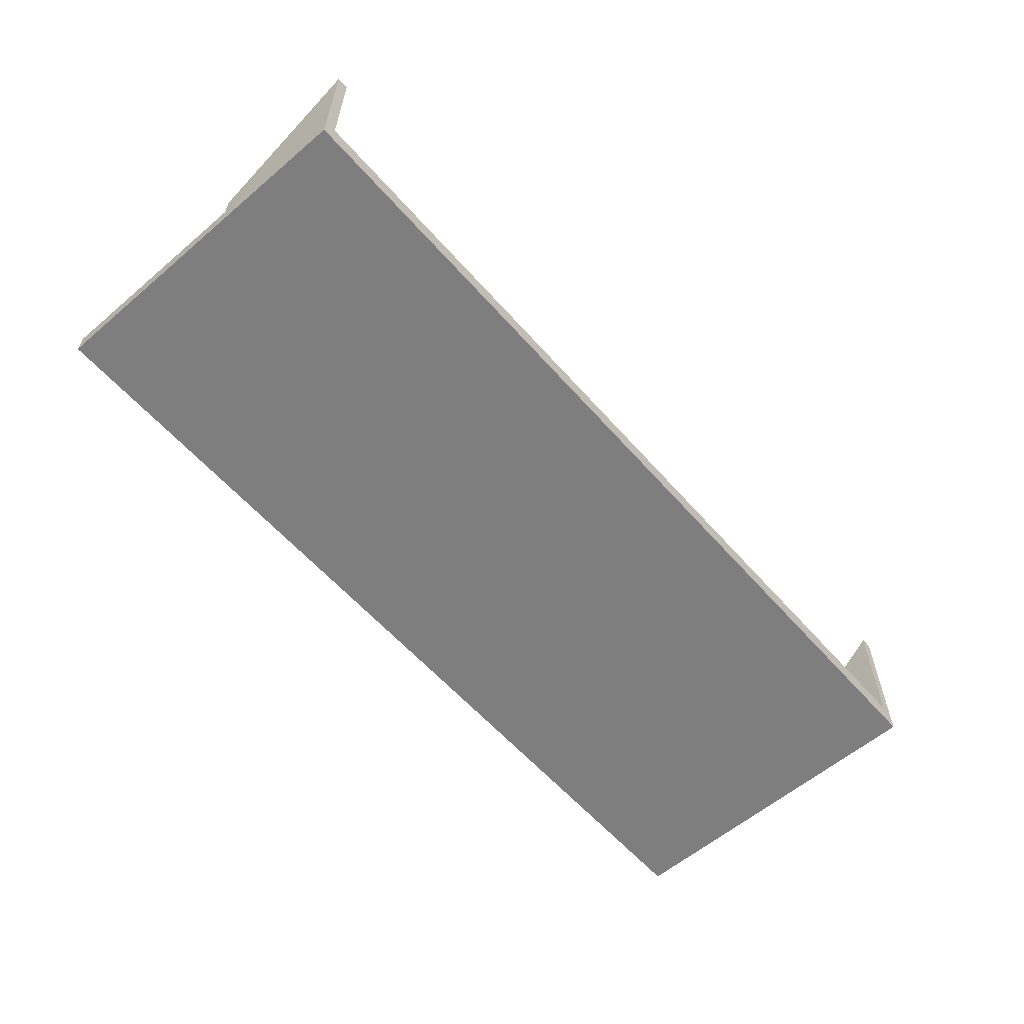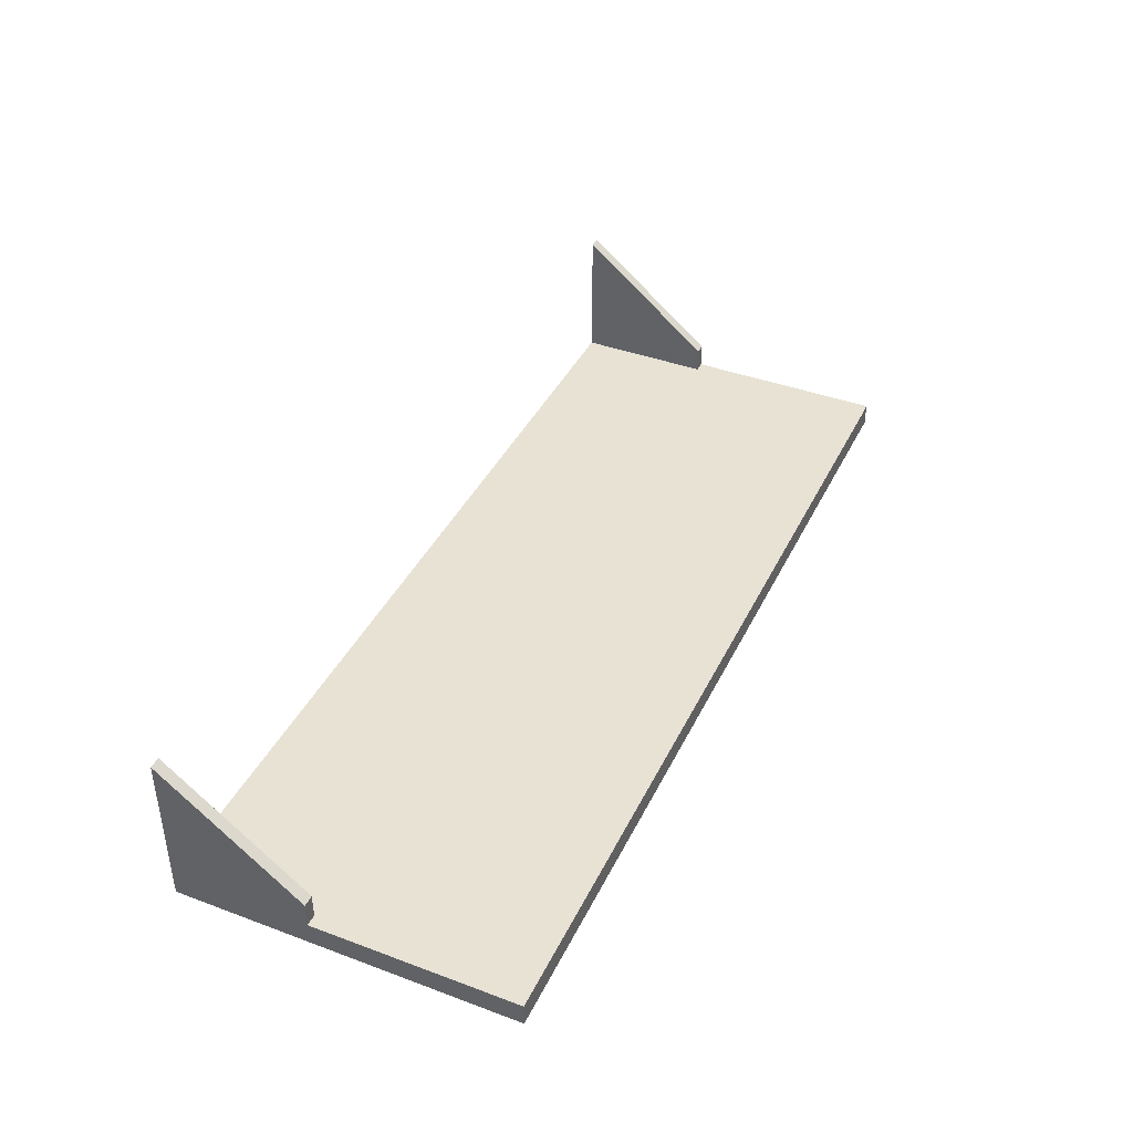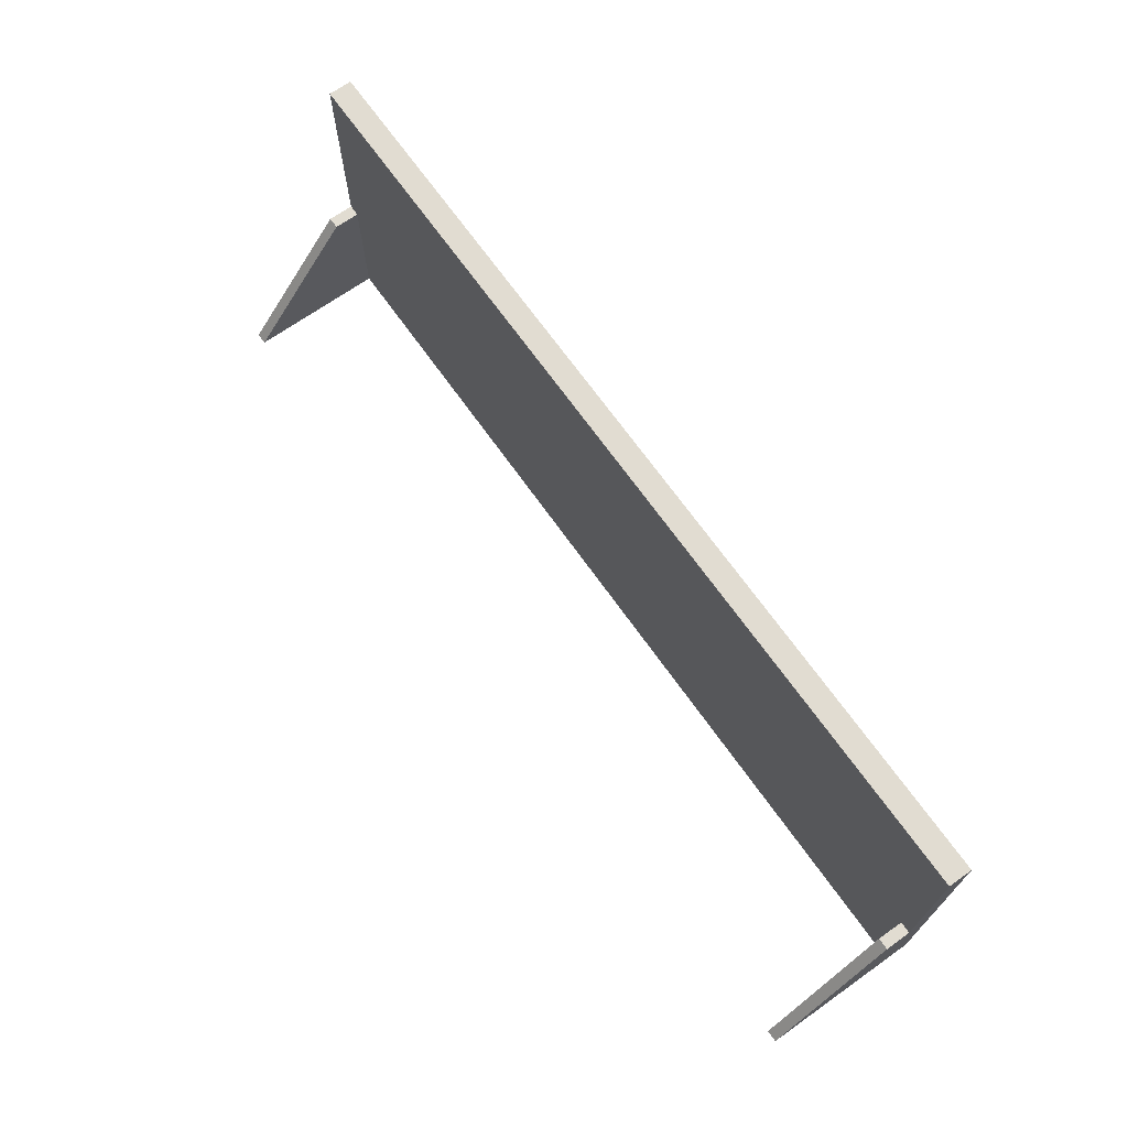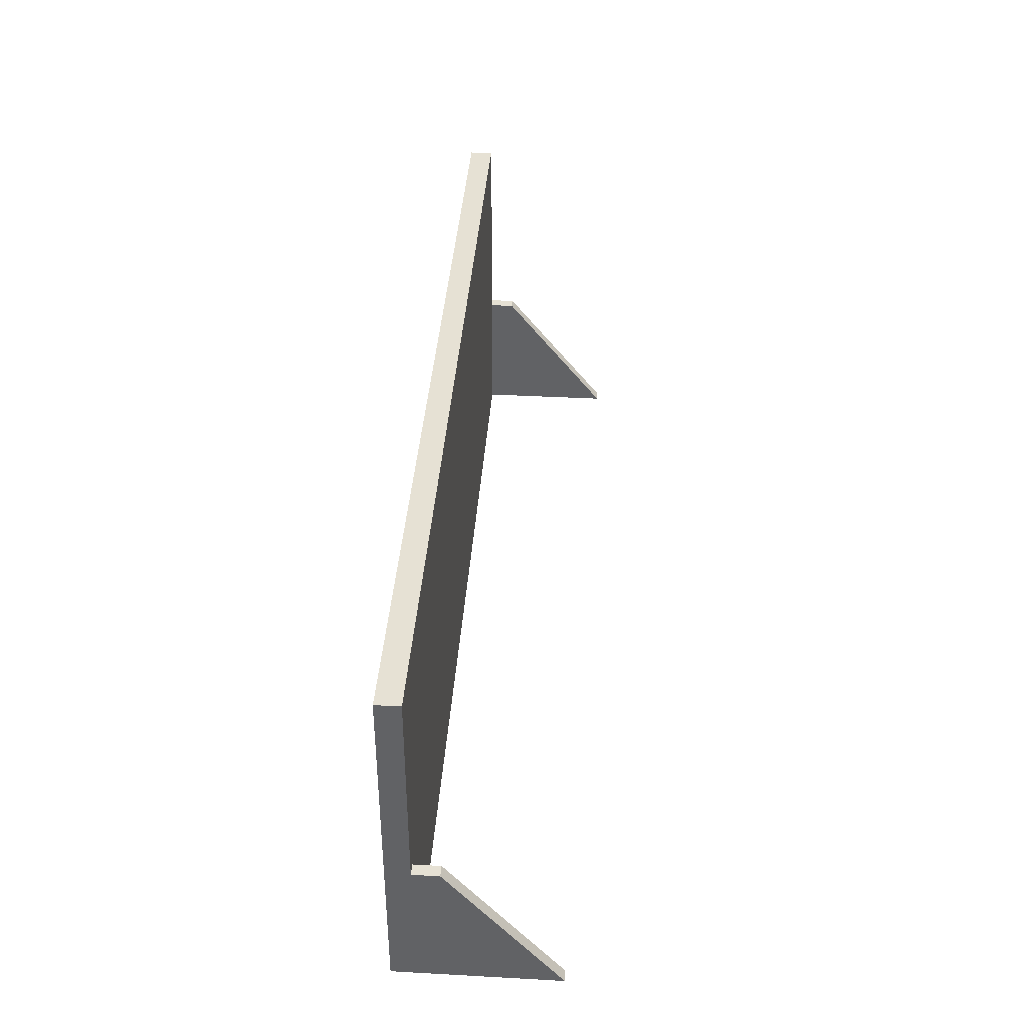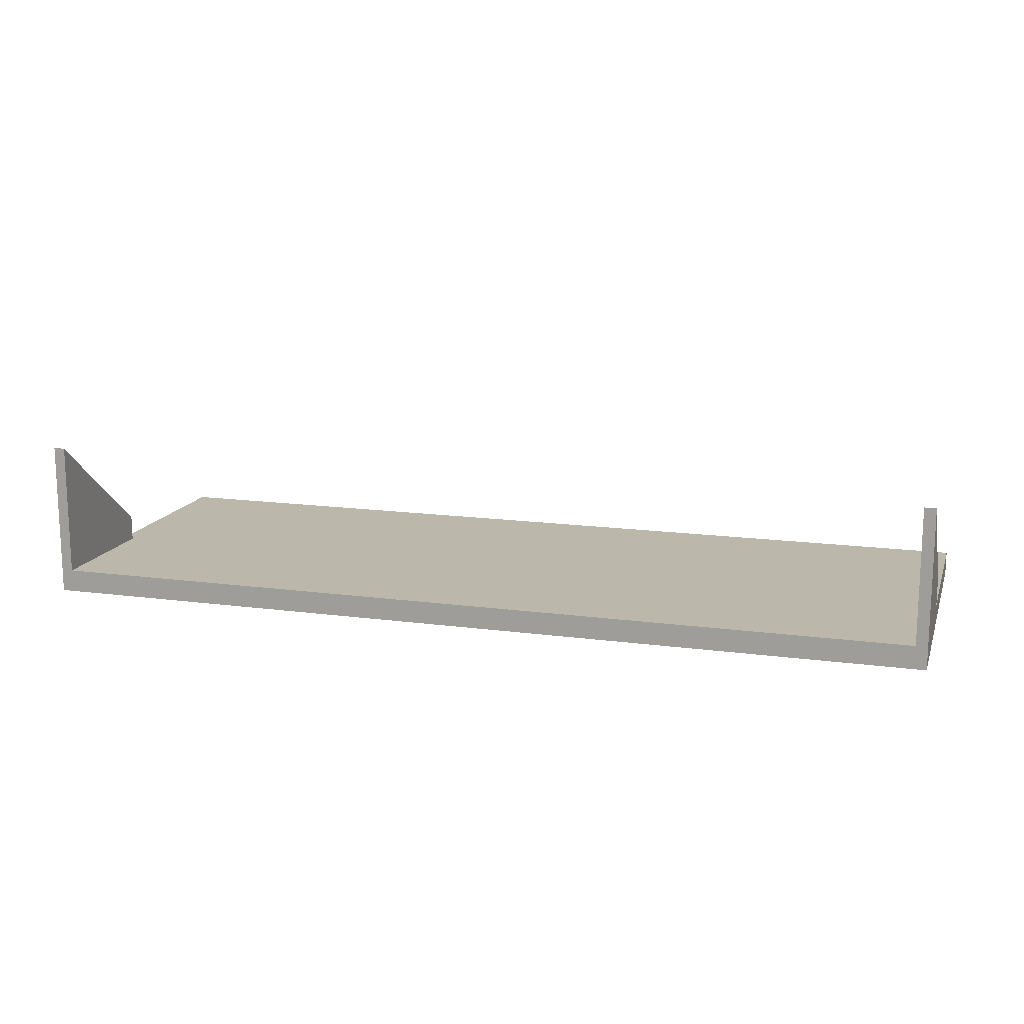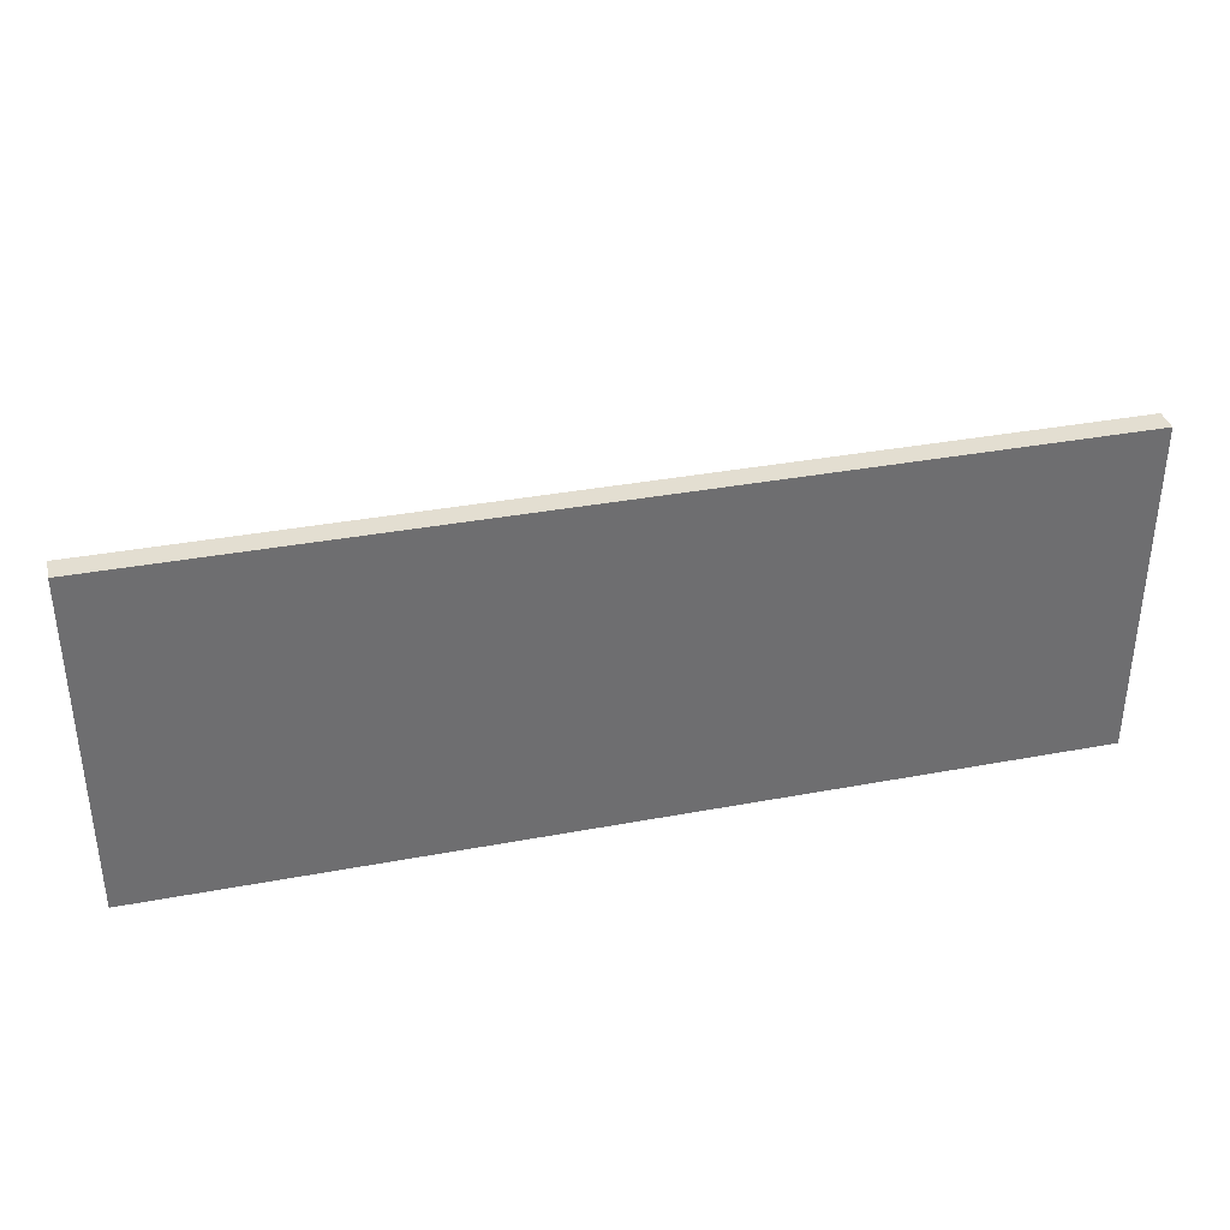
<metadata>
{"format":"obj","ext":"obj","renderer":"f3d","projection":"perspective","resolution":1024,"background":"white","views":[{"elev":-59.4,"azim":131.1,"up":"+Y"},{"elev":40.6,"azim":-65.6,"up":"+Y"},{"elev":69.3,"azim":-125.3,"up":"+Z"},{"elev":39.0,"azim":93.9,"up":"+Z"},{"elev":14.5,"azim":-163.6,"up":"+Y"},{"elev":36.0,"azim":-13.8,"up":"+Z"}]}
</metadata>
<code>
g default
v -1.979 4.428 -9.461
v 4.824 4.428 -9.461
v -1.979 4.6 -9.461
v 4.824 4.6 -9.461
v -1.979 4.6 -11.98
v 4.824 4.6 -11.98
v -1.979 4.428 -11.98
v 4.824 4.428 -11.98
v 4.739 4.428 -9.461
v 4.739 4.6 -9.461
v 4.739 4.6 -11.98
v 4.739 4.428 -11.98
v -1.894 4.428 -9.461
v -1.894 4.6 -9.461
v -1.894 4.6 -11.98
v -1.894 4.428 -11.98
v -1.979 4.6 -10.97
v -1.979 4.428 -10.97
v -1.894 4.428 -10.97
v 4.739 4.428 -10.97
v 4.824 4.428 -10.97
v 4.824 4.6 -10.97
v 4.739 4.6 -10.97
v -1.894 4.6 -10.97
v 4.739 4.789 -10.97
v 4.739 5.601 -11.98
v 4.824 4.789 -10.97
v 4.824 5.601 -11.98
v -1.894 4.789 -10.97
v -1.979 4.789 -10.97
v -1.894 5.601 -11.98
v -1.979 5.601 -11.98
g pCube3
f 1 13 3
f 3 13 14
f 3 14 17
f 17 14 24
f 5 15 7
f 7 15 16
f 18 19 1
f 1 19 13
f 2 21 4
f 4 21 22
f 17 18 3
f 3 18 1
f 10 9 4
f 4 9 2
f 22 23 4
f 4 23 10
f 12 11 8
f 8 11 6
f 9 20 2
f 2 20 21
f 10 14 9
f 9 14 13
f 23 24 10
f 10 24 14
f 12 16 11
f 11 16 15
f 9 13 20
f 20 13 19
f 7 18 5
f 5 18 17
f 7 16 18
f 18 16 19
f 20 19 12
f 12 19 16
f 21 20 8
f 8 20 12
f 22 21 6
f 6 21 8
f 26 25 28
f 28 25 27
f 11 15 23
f 23 15 24
f 30 29 32
f 32 29 31
f 23 25 11
f 11 25 26
f 23 22 25
f 25 22 27
f 22 6 27
f 27 6 28
f 6 11 28
f 28 11 26
f 17 24 30
f 30 24 29
f 24 15 29
f 29 15 31
f 15 5 31
f 31 5 32
f 17 30 5
f 5 30 32

</code>
